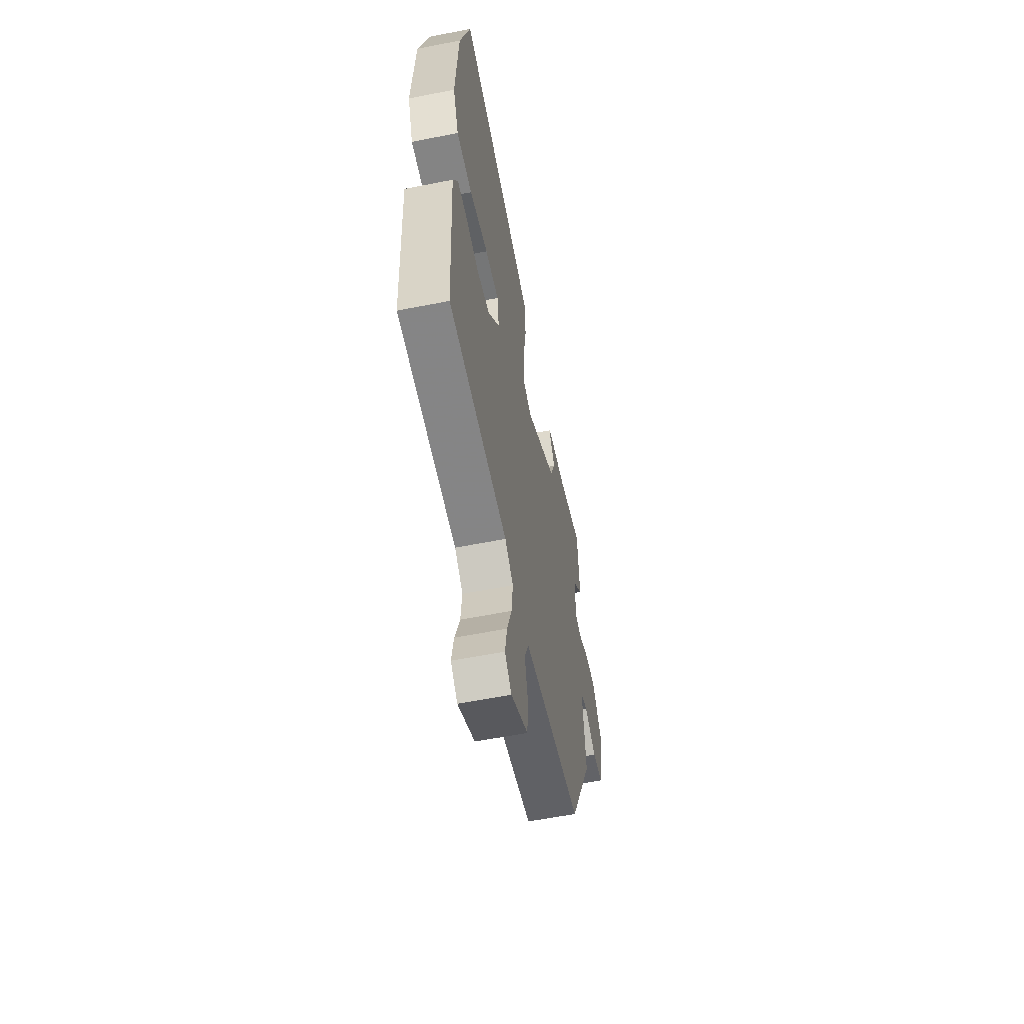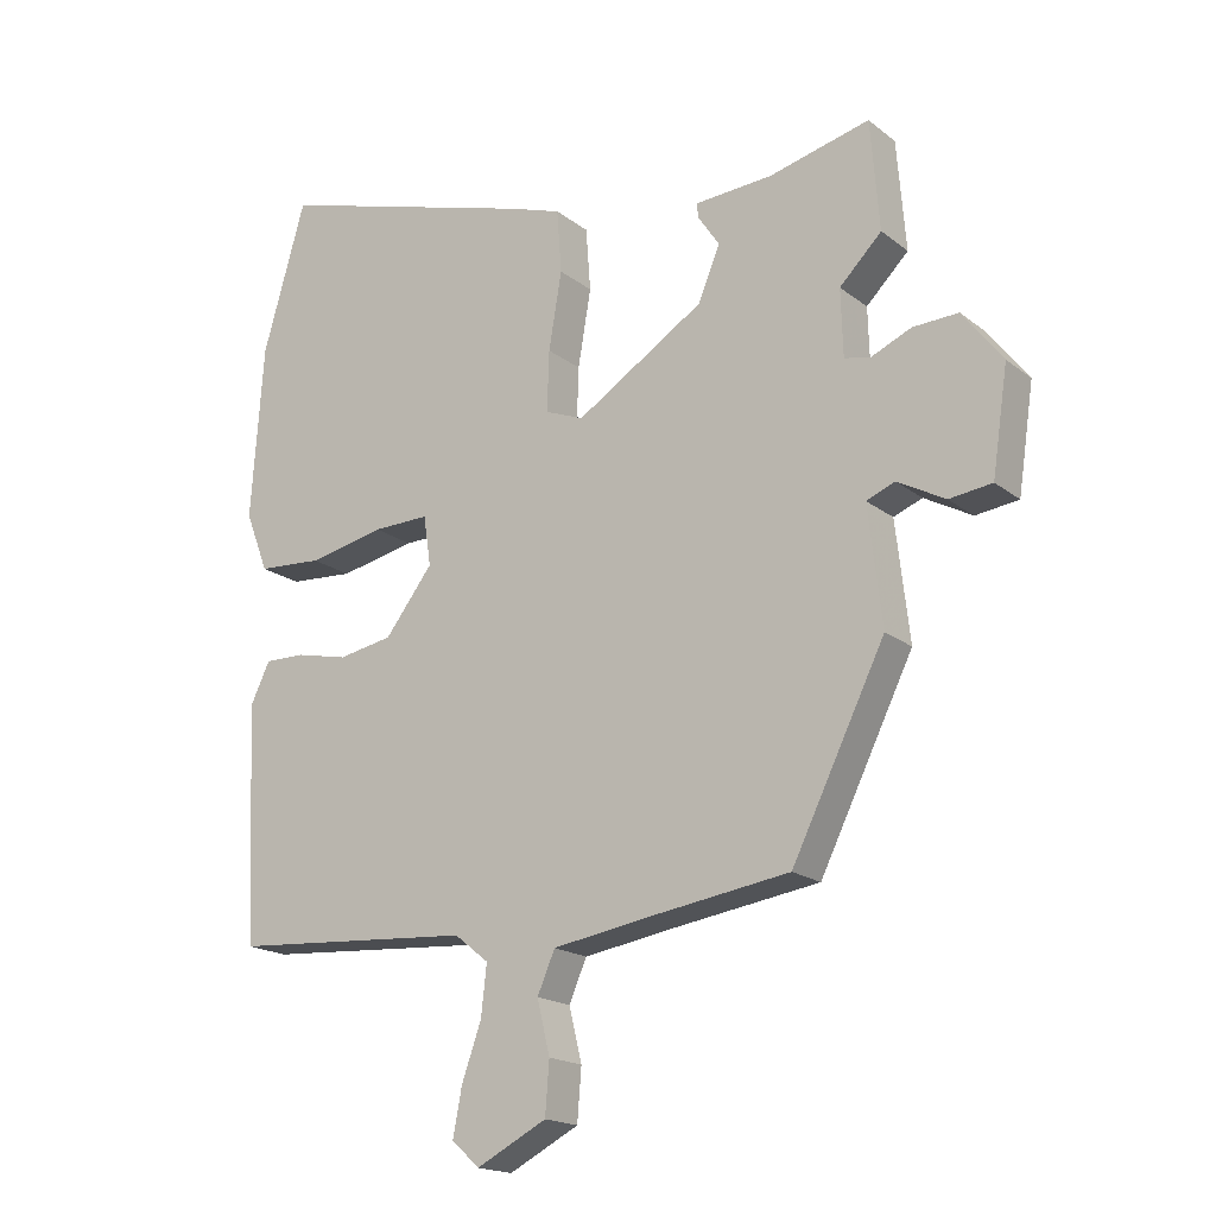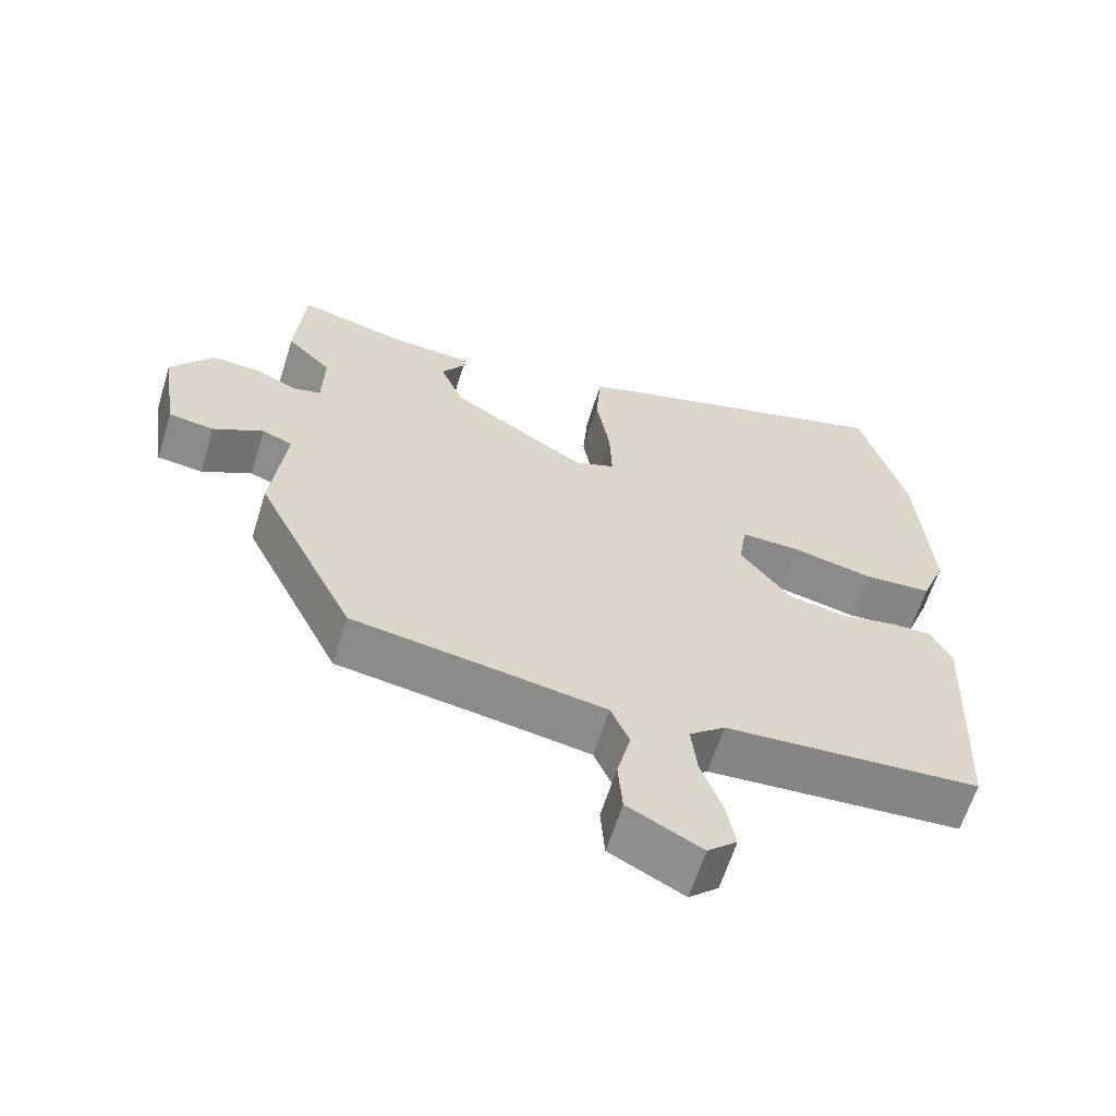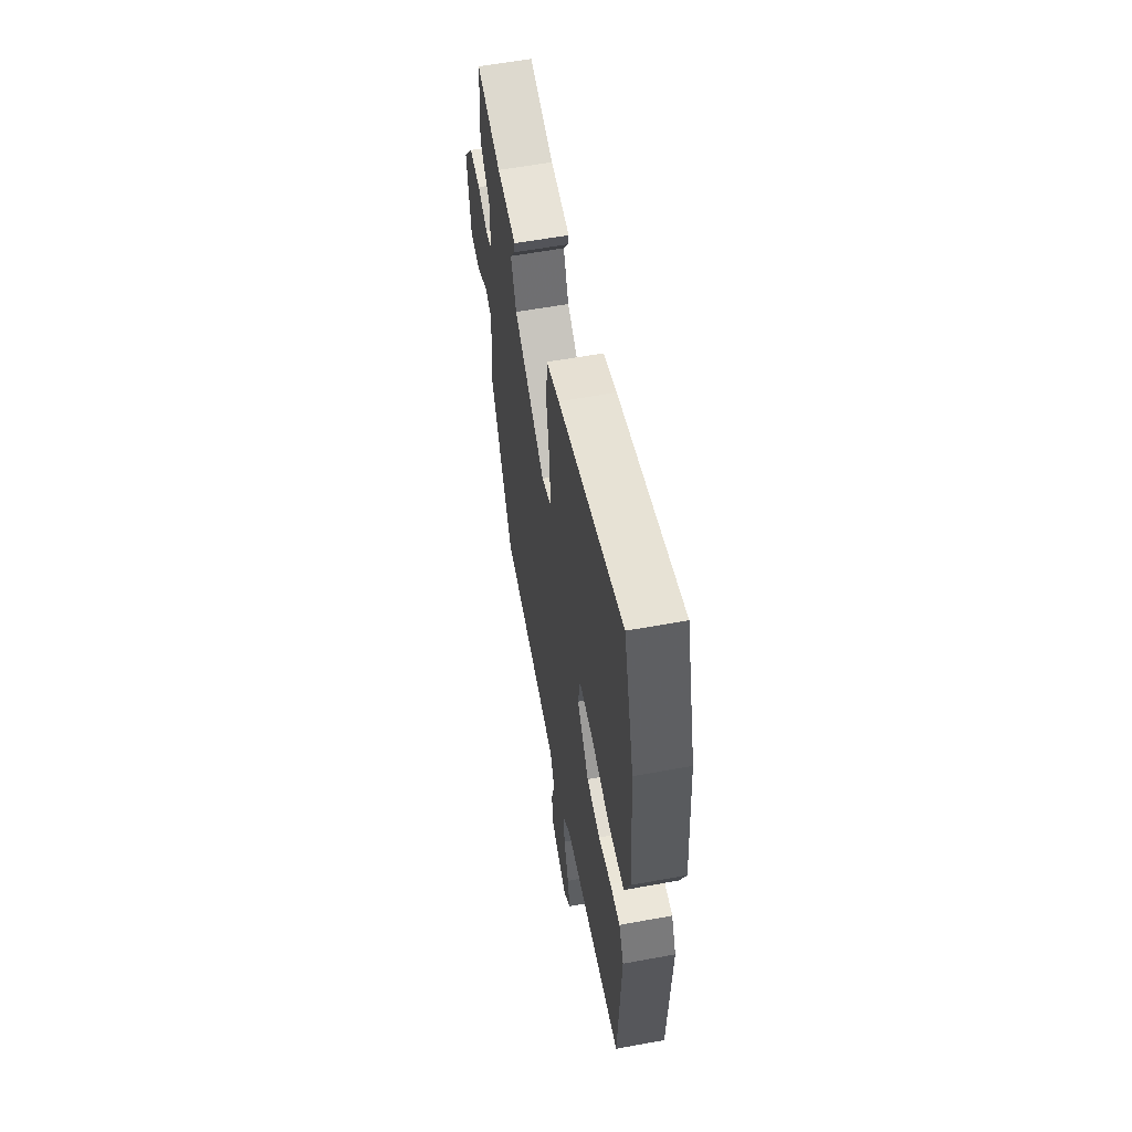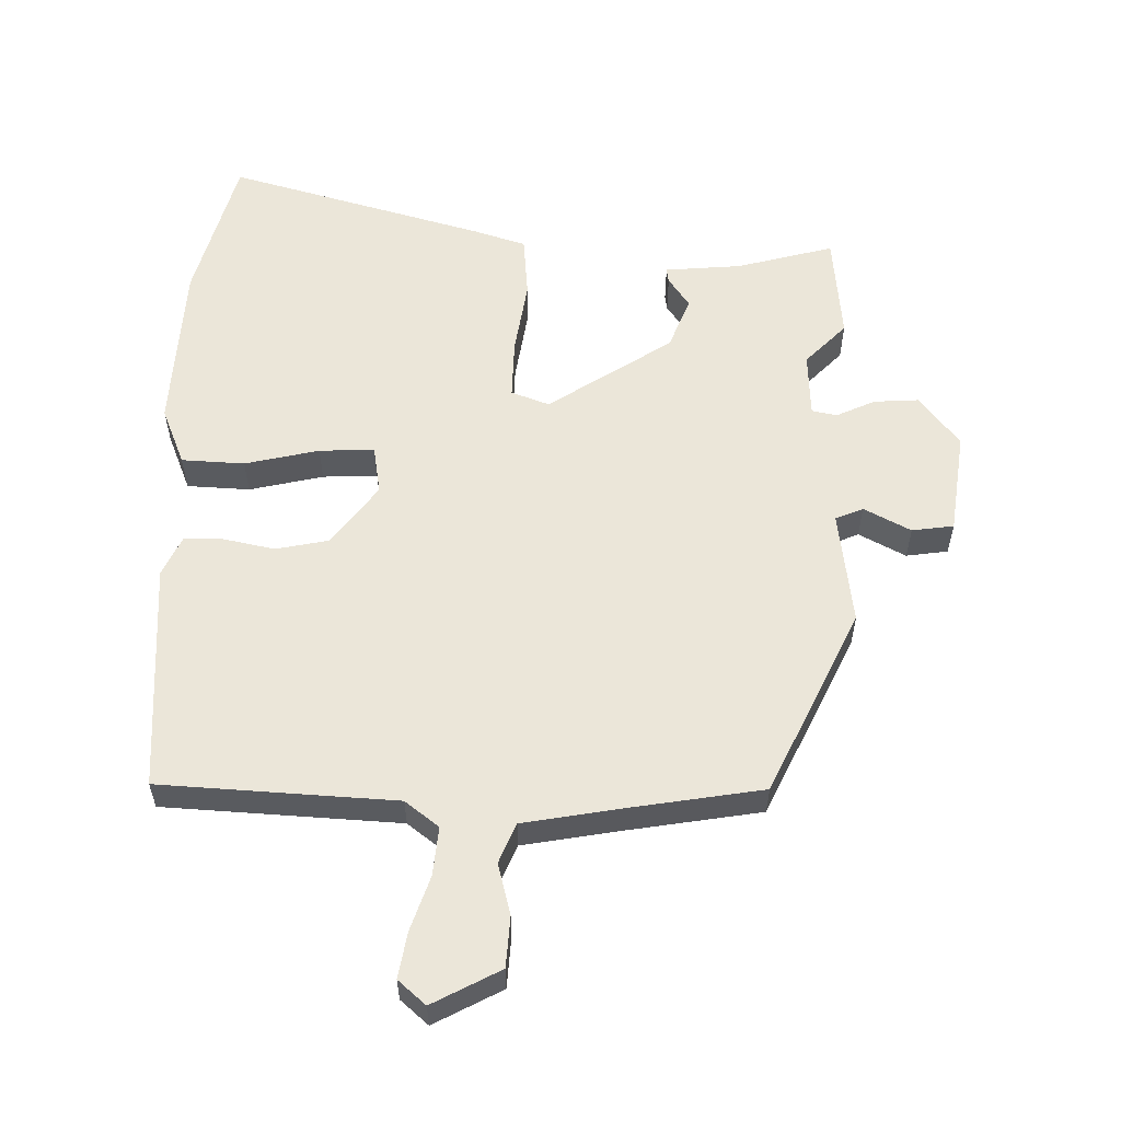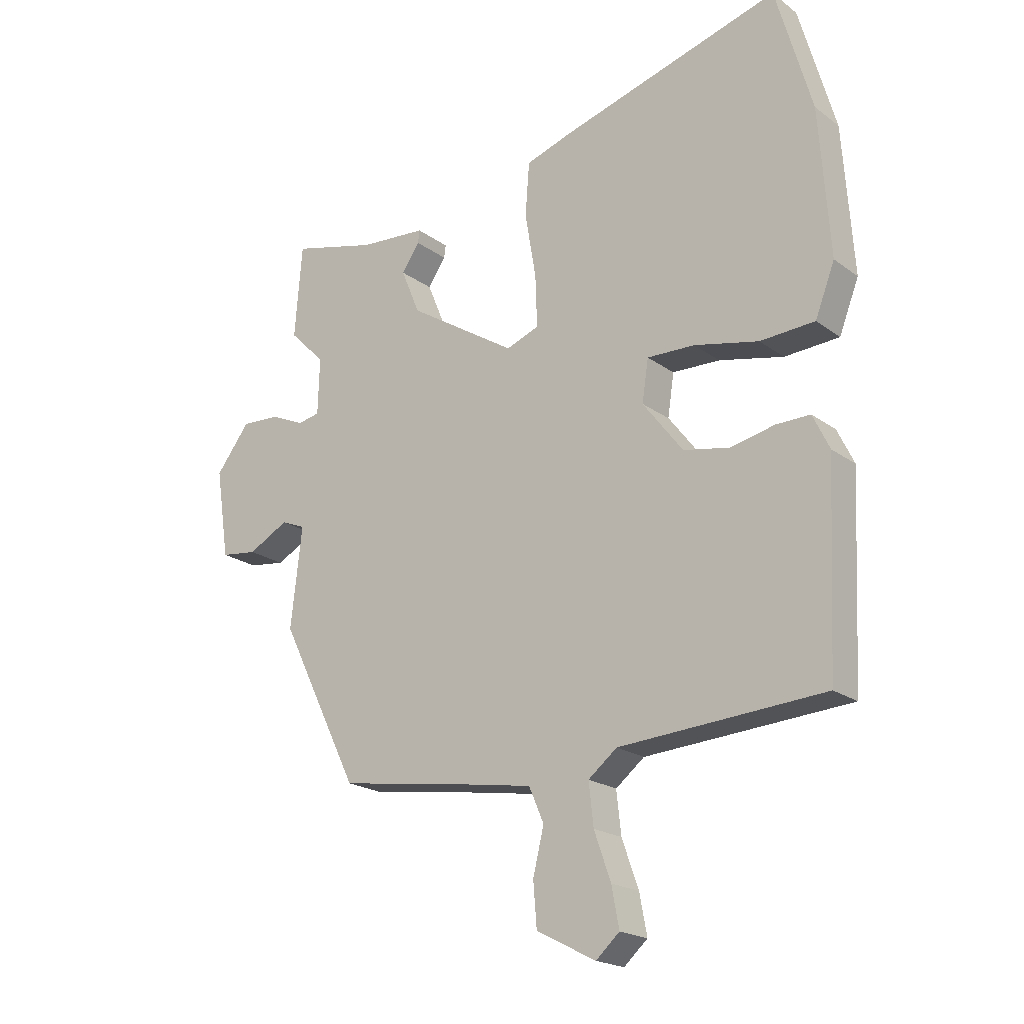
<metadata>
{"format":"obj","ext":"obj","renderer":"f3d","projection":"perspective","resolution":1024,"background":"white","views":[{"elev":-58.0,"azim":101.6,"up":"+Z"},{"elev":-18.1,"azim":-145.6,"up":"+Z"},{"elev":-62.6,"azim":-17.3,"up":"+Z"},{"elev":58.4,"azim":79.3,"up":"+Z"},{"elev":57.6,"azim":-179.8,"up":"+Y"},{"elev":-20.0,"azim":37.1,"up":"+Z"}]}
</metadata>
<code>
v -0.513 0.07 0.345
v -0.5 0.07 0.506
v -0.353 0.07 0.469
v -0.237 0.07 0.461
v -0.24 0.07 0.439
v -0.271 0.07 0.393
v -0.239 0.07 0.315
v -0.051 0.07 0.196
v 0.006 0.07 0.218
v 0.003 0.07 0.307
v -0.016 0.07 0.42
v -0.009 0.07 0.513
v 0.069 0.07 0.539
v 0.456 0.07 0.653
v 0.519 0.07 0.433
v 0.537 0.07 0.178
v 0.503 0.07 0.09
v 0.408 0.07 0.084
v 0.296 0.07 0.108
v 0.213 0.07 0.11
v 0.202 0.07 0.037
v 0.272 0.07 -0.054
v 0.352 0.07 -0.069
v 0.429 0.07 -0.052
v 0.488 0.07 -0.051
v 0.517 0.07 -0.111
v 0.501 0.07 -0.458
v 0.145 0.07 -0.483
v 0.095 0.07 -0.523
v 0.103 0.07 -0.596
v 0.132 0.07 -0.678
v 0.145 0.07 -0.747
v 0.104 0.07 -0.784
v 0.001 0.07 -0.731
v -0.005 0.07 -0.655
v 0.014 0.07 -0.577
v -0.012 0.07 -0.517
v -0.154 0.07 -0.494
v -0.362 0.07 -0.463
v -0.499 0.07 -0.185
v -0.479 0.07 -0.012
v -0.521 0.07 0.005
v -0.591 0.07 -0.033
v -0.654 0.07 -0.025
v -0.677 0.07 0.129
v -0.618 0.07 0.206
v -0.551 0.07 0.203
v -0.492 0.07 0.177
v -0.454 0.07 0.185
v -0.451 0.07 0.283
v -0.513 0 0.345
v -0.5 0 0.506
v -0.353 0 0.469
v -0.237 0 0.461
v -0.24 0 0.439
v -0.271 0 0.393
v -0.239 0 0.315
v -0.051 0 0.196
v 0.006 0 0.218
v 0.003 0 0.307
v -0.016 0 0.42
v -0.009 0 0.513
v 0.069 0 0.539
v 0.456 0 0.653
v 0.519 0 0.433
v 0.537 0 0.178
v 0.503 0 0.09
v 0.408 0 0.084
v 0.296 0 0.108
v 0.213 0 0.11
v 0.202 0 0.037
v 0.272 0 -0.054
v 0.352 0 -0.069
v 0.429 0 -0.052
v 0.488 0 -0.051
v 0.517 0 -0.111
v 0.501 0 -0.458
v 0.145 0 -0.483
v 0.095 0 -0.523
v 0.103 0 -0.596
v 0.132 0 -0.678
v 0.145 0 -0.747
v 0.104 0 -0.784
v 0.001 0 -0.731
v -0.005 0 -0.655
v 0.014 0 -0.577
v -0.012 0 -0.517
v -0.154 0 -0.494
v -0.362 0 -0.463
v -0.499 0 -0.185
v -0.479 0 -0.012
v -0.521 0 0.005
v -0.591 0 -0.033
v -0.654 0 -0.025
v -0.677 0 0.129
v -0.618 0 0.206
v -0.551 0 0.203
v -0.492 0 0.177
v -0.454 0 0.185
v -0.451 0 0.283
f 46 47 48
f 45 46 48
f 44 45 48
f 43 44 48
f 42 43 48
f 41 42 48 49
f 40 41 49
f 39 40 49
f 38 39 49
f 37 38 49 50
f 34 35 36
f 33 34 36
f 32 33 36
f 31 32 36
f 30 31 36
f 29 30 36 37
f 28 29 37 50
f 26 27 28
f 25 26 28
f 24 25 28
f 23 24 28
f 22 23 28
f 21 22 28 50
f 17 18 19
f 16 17 19
f 15 16 19
f 14 15 19
f 13 14 19
f 12 13 19
f 11 12 19
f 10 11 19
f 9 10 19 20
f 8 9 20 21
f 3 4 5 6
f 3 6 7
f 2 3 7
f 1 2 7
f 8 21 50 1
f 1 7 8
f 98 97 96
f 98 96 95
f 98 95 94
f 98 94 93
f 98 93 92
f 99 98 92 91
f 99 91 90
f 99 90 89
f 99 89 88
f 100 99 88 87
f 86 85 84
f 86 84 83
f 86 83 82
f 86 82 81
f 86 81 80
f 87 86 80 79
f 100 87 79 78
f 78 77 76
f 78 76 75
f 78 75 74
f 78 74 73
f 78 73 72
f 100 78 72 71
f 69 68 67
f 69 67 66
f 69 66 65
f 69 65 64
f 69 64 63
f 69 63 62
f 69 62 61
f 69 61 60
f 70 69 60 59
f 71 70 59 58
f 56 55 54 53
f 57 56 53
f 57 53 52
f 57 52 51
f 51 100 71 58
f 58 57 51
f 1 51 52 2
f 2 52 53 3
f 3 53 54 4
f 4 54 55 5
f 5 55 56 6
f 6 56 57 7
f 7 57 58 8
f 8 58 59 9
f 9 59 60 10
f 10 60 61 11
f 11 61 62 12
f 12 62 63 13
f 13 63 64 14
f 14 64 65 15
f 15 65 66 16
f 16 66 67 17
f 17 67 68 18
f 18 68 69 19
f 19 69 70 20
f 20 70 71 21
f 21 71 72 22
f 22 72 73 23
f 23 73 74 24
f 24 74 75 25
f 25 75 76 26
f 26 76 77 27
f 27 77 78 28
f 28 78 79 29
f 29 79 80 30
f 30 80 81 31
f 31 81 82 32
f 32 82 83 33
f 33 83 84 34
f 34 84 85 35
f 35 85 86 36
f 36 86 87 37
f 37 87 88 38
f 38 88 89 39
f 39 89 90 40
f 40 90 91 41
f 41 91 92 42
f 42 92 93 43
f 43 93 94 44
f 44 94 95 45
f 45 95 96 46
f 46 96 97 47
f 47 97 98 48
f 48 98 99 49
f 49 99 100 50
f 50 100 51 1

</code>
